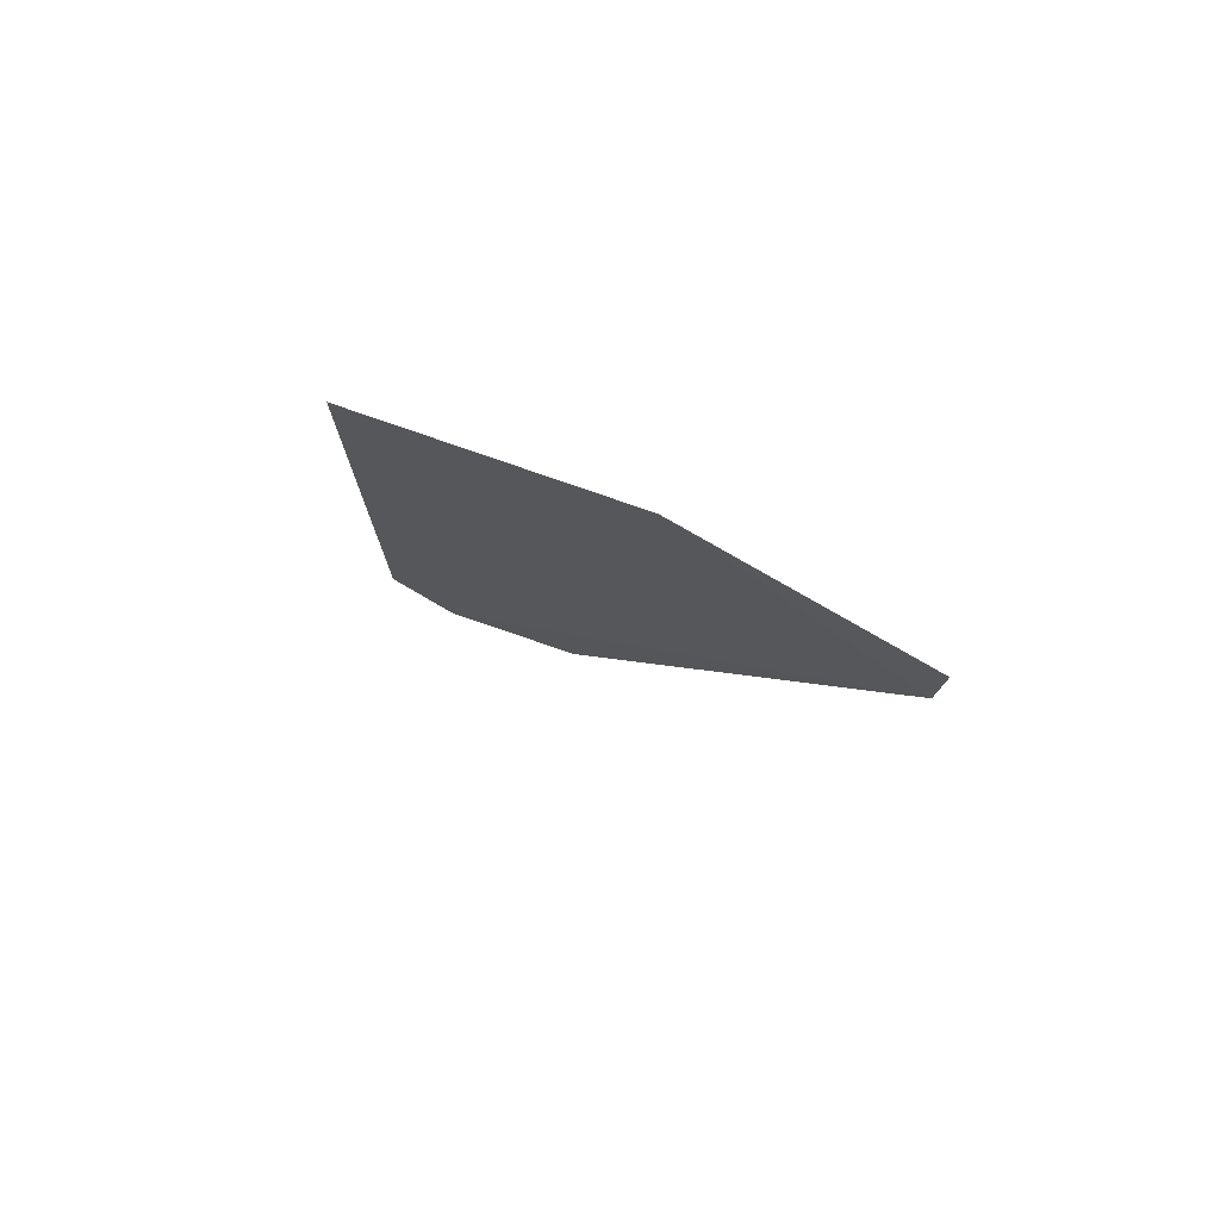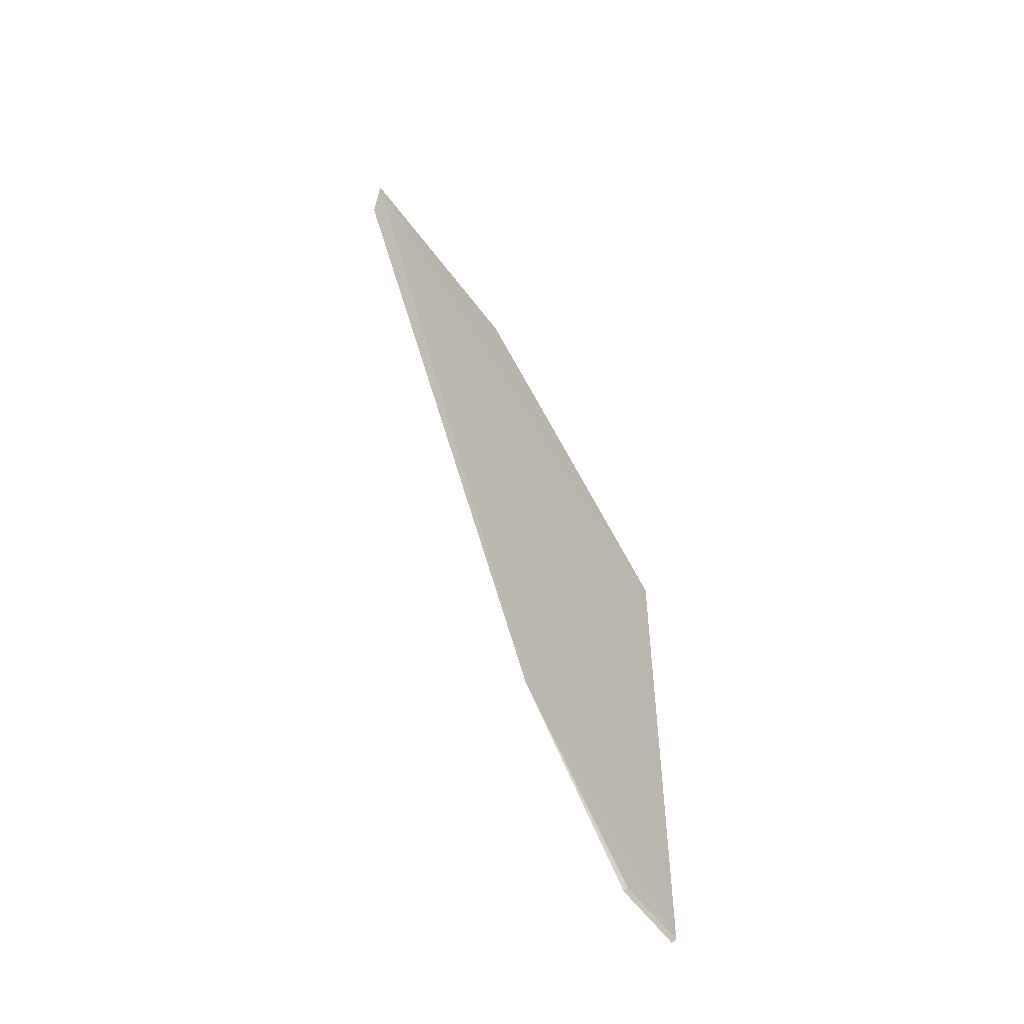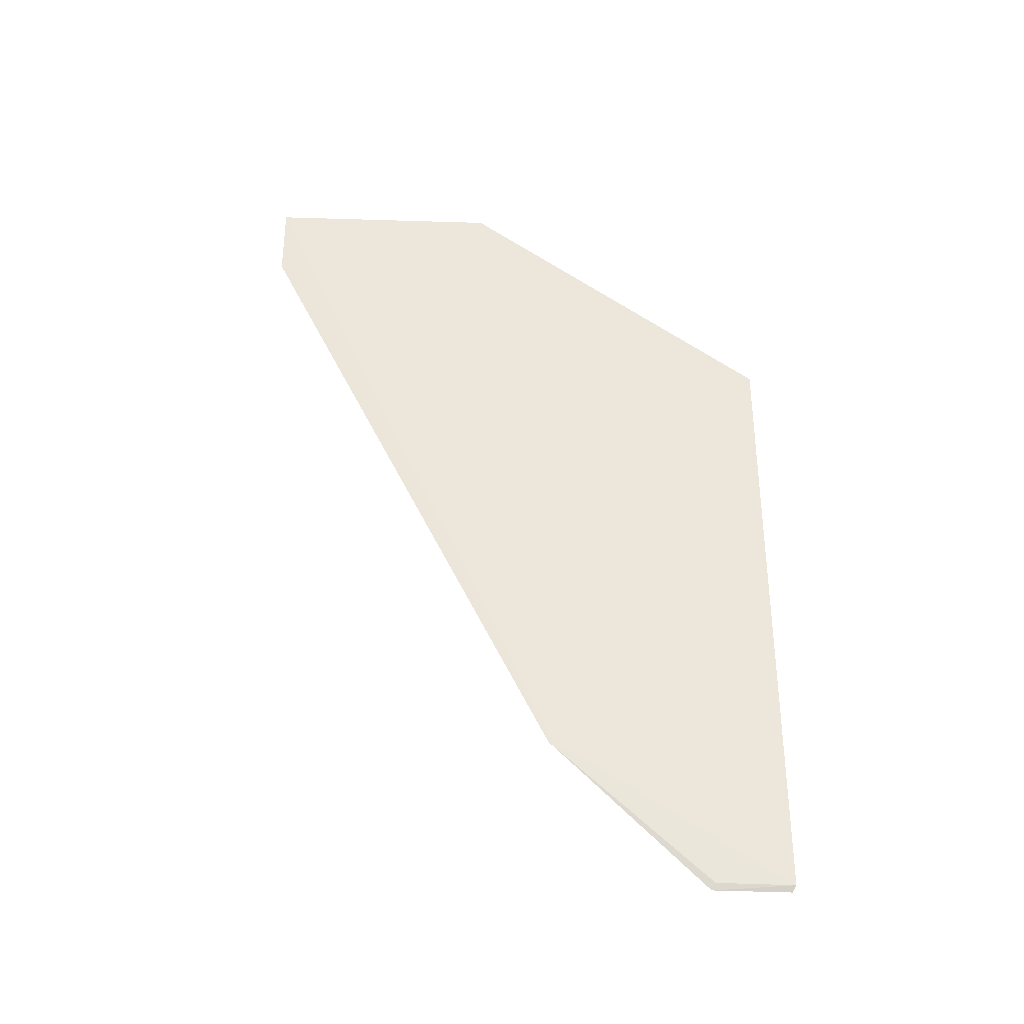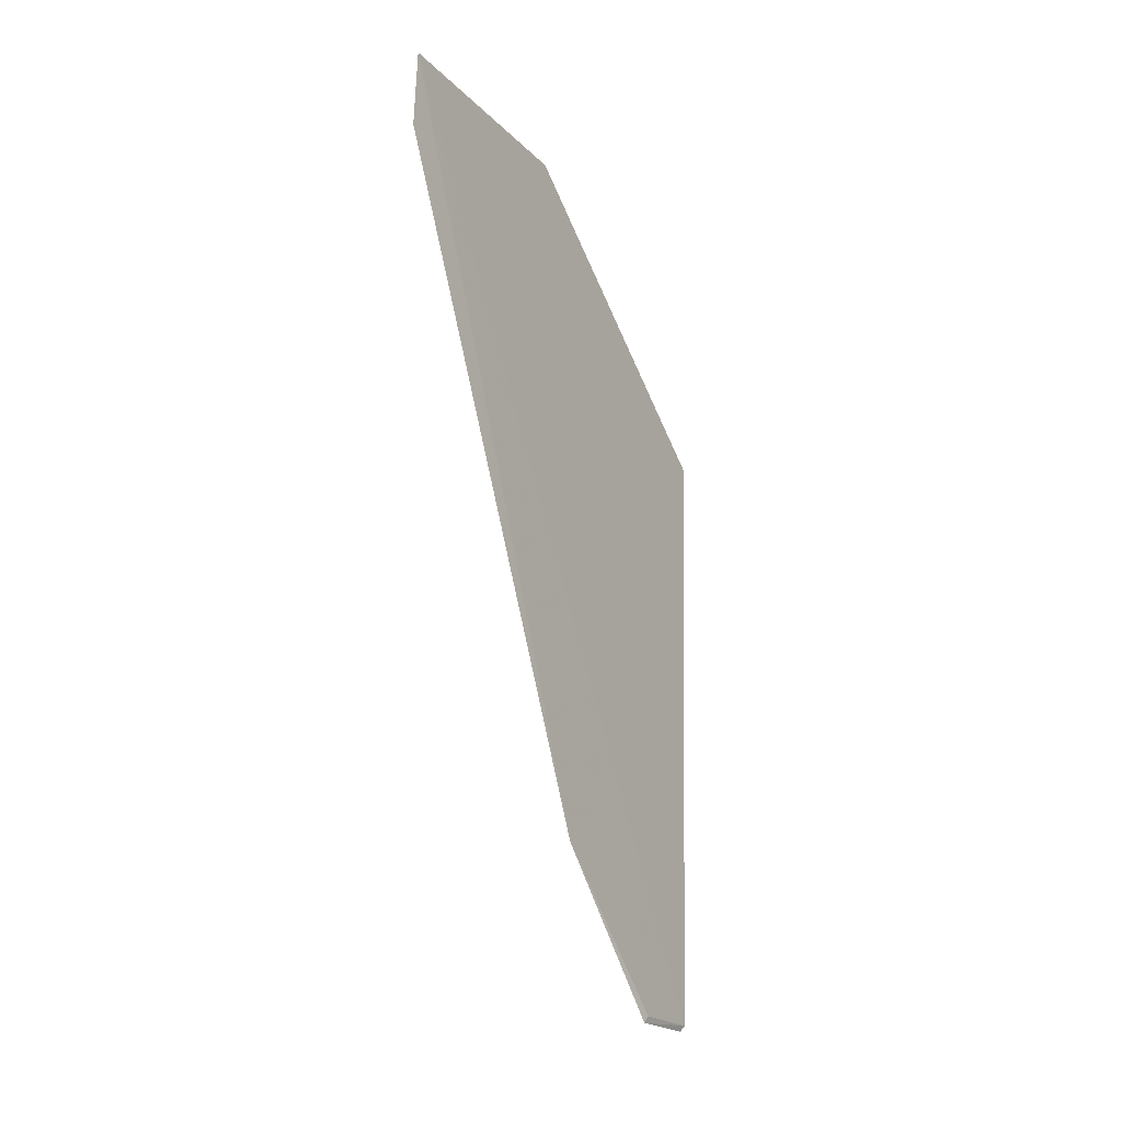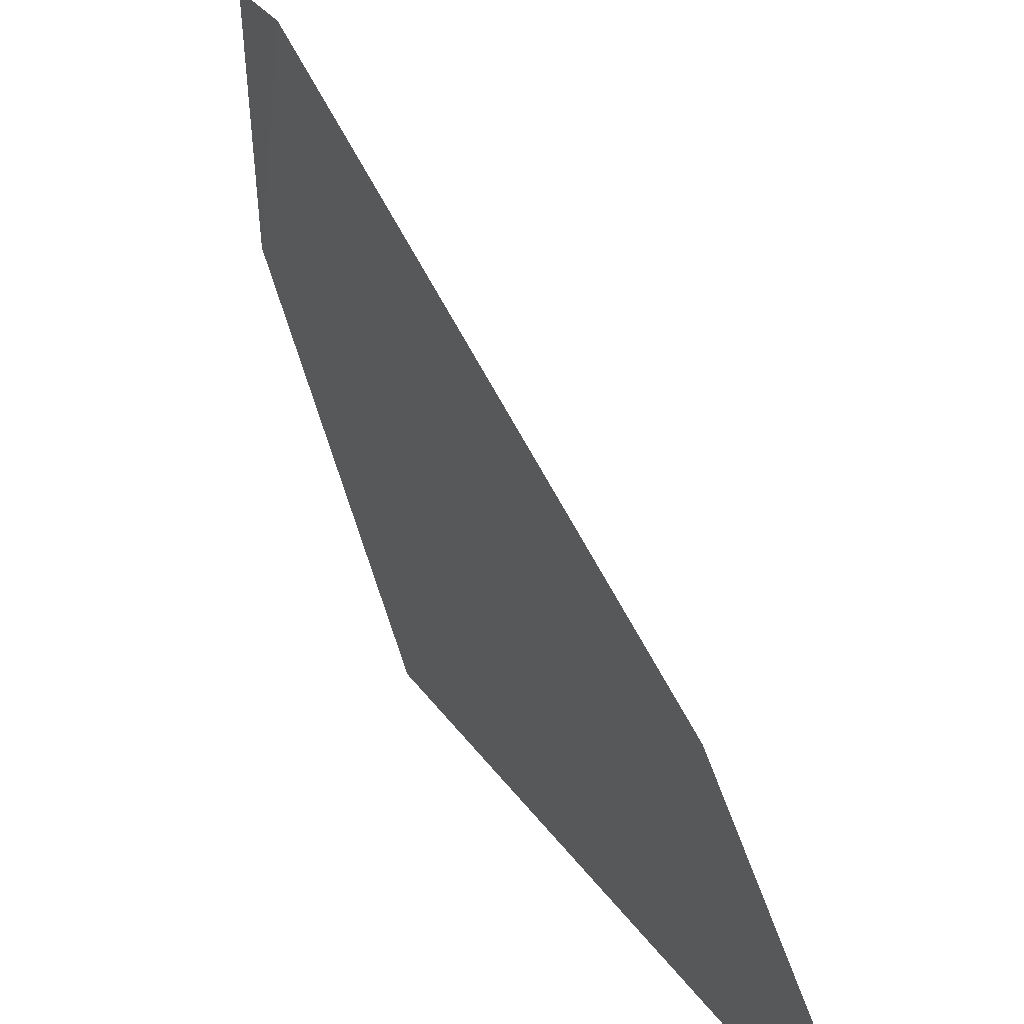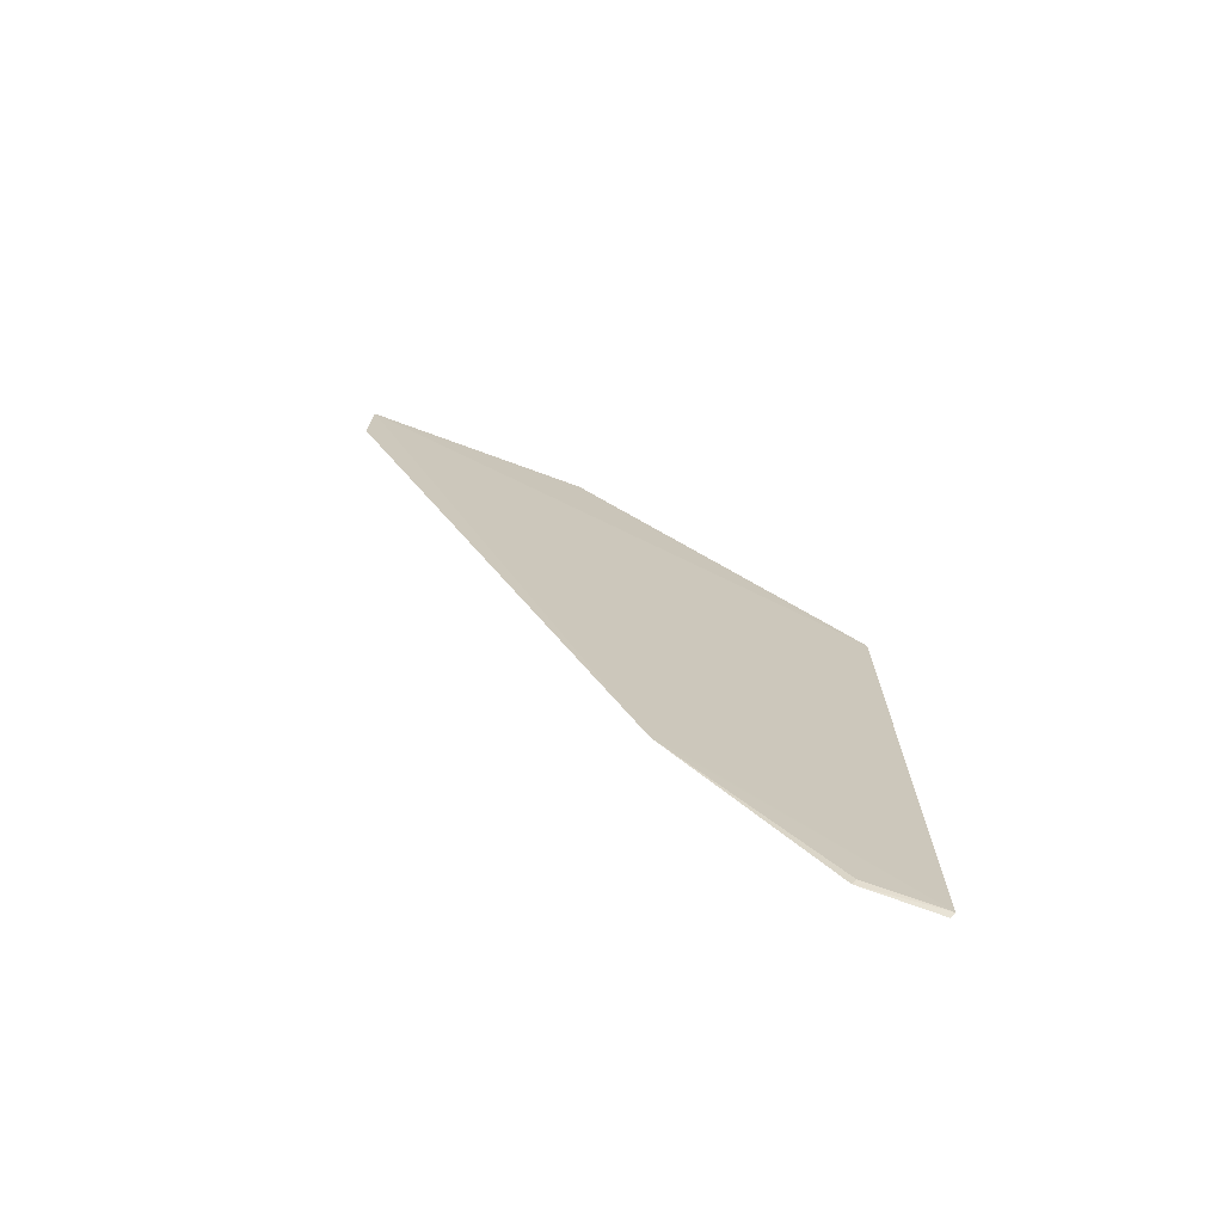
<metadata>
{"format":"obj","ext":"obj","renderer":"f3d","projection":"perspective","resolution":1024,"background":"white","views":[{"elev":78.6,"azim":-61.9,"up":"+Y"},{"elev":-61.2,"azim":35.0,"up":"+Y"},{"elev":-35.3,"azim":85.6,"up":"+Y"},{"elev":-20.0,"azim":28.4,"up":"+Y"},{"elev":32.0,"azim":-30.6,"up":"+Z"},{"elev":-73.6,"azim":67.9,"up":"+Y"}]}
</metadata>
<code>
v 0.01402 -0.01344 0.03875
v 0.01397 -0.04721 0.01999
v 0.01412 -0.04727 0.0169
v 0.01466 -0.02269 0.01693
v 0.01399 -0.04752 0.01705
v 0.01386 -0.04123 0.02619
v 0.01433 -0.01341 0.02935
v 0.01388 -0.04748 0.02014
v 0.01385 -0.04133 0.02634
v 0.01389 -0.01653 0.03874
f 1 3 4
f 5 4 3
f 6 3 1
f 7 1 4
f 7 4 5
f 8 5 3
f 8 3 2
f 9 8 2
f 9 6 1
f 9 2 3
f 9 3 6
f 10 1 7
f 10 7 5
f 10 5 8
f 10 9 1
f 10 8 9

</code>
